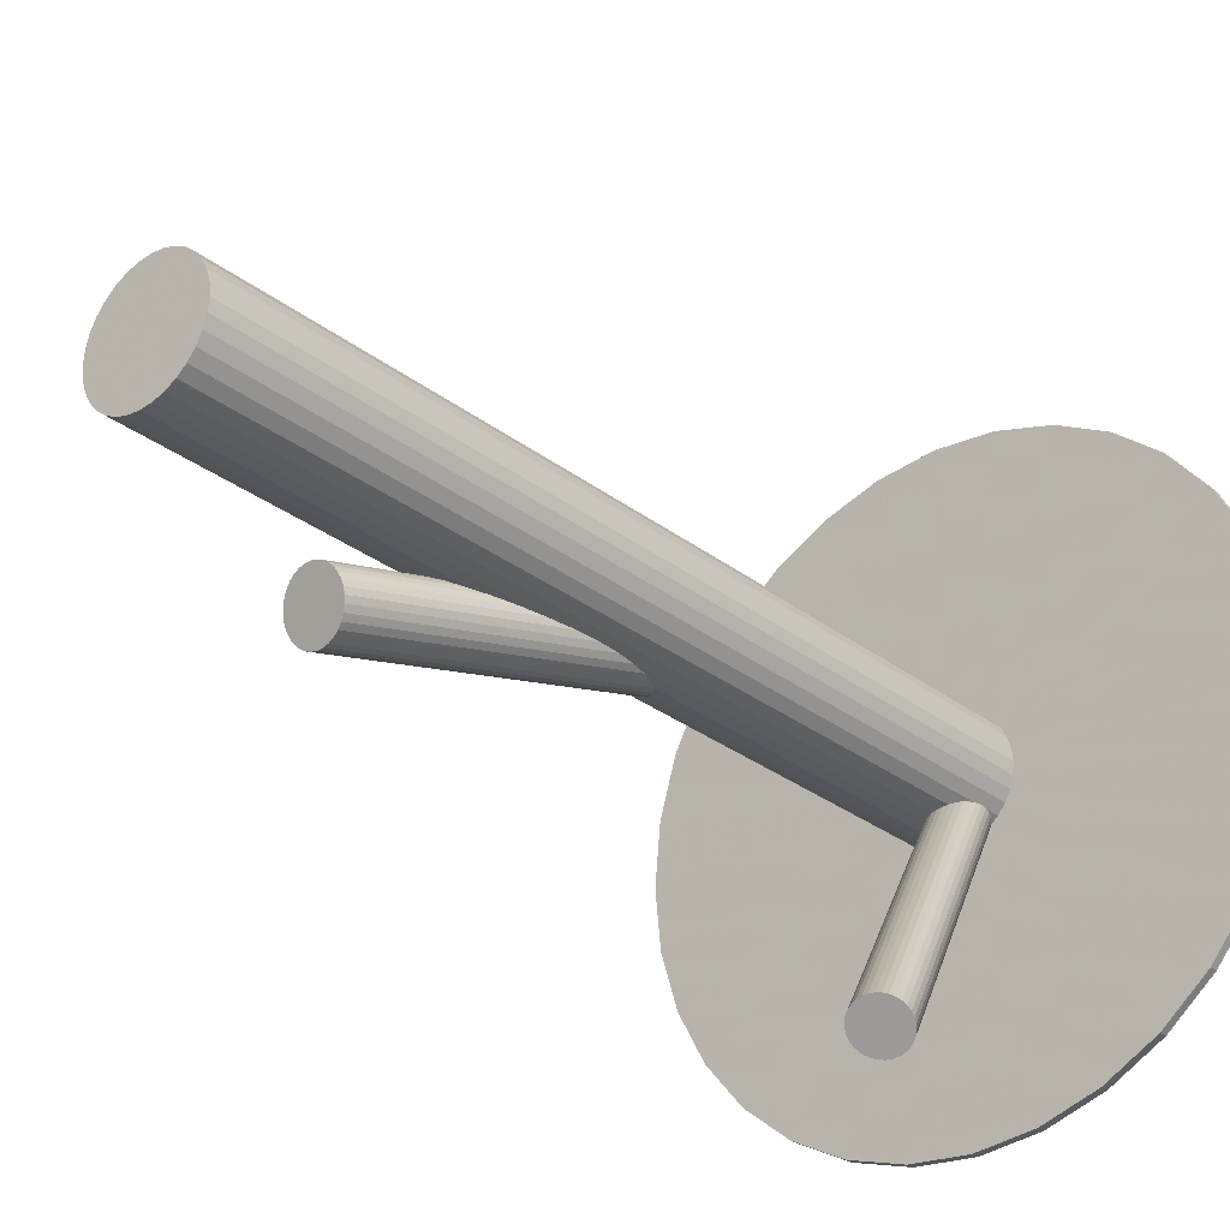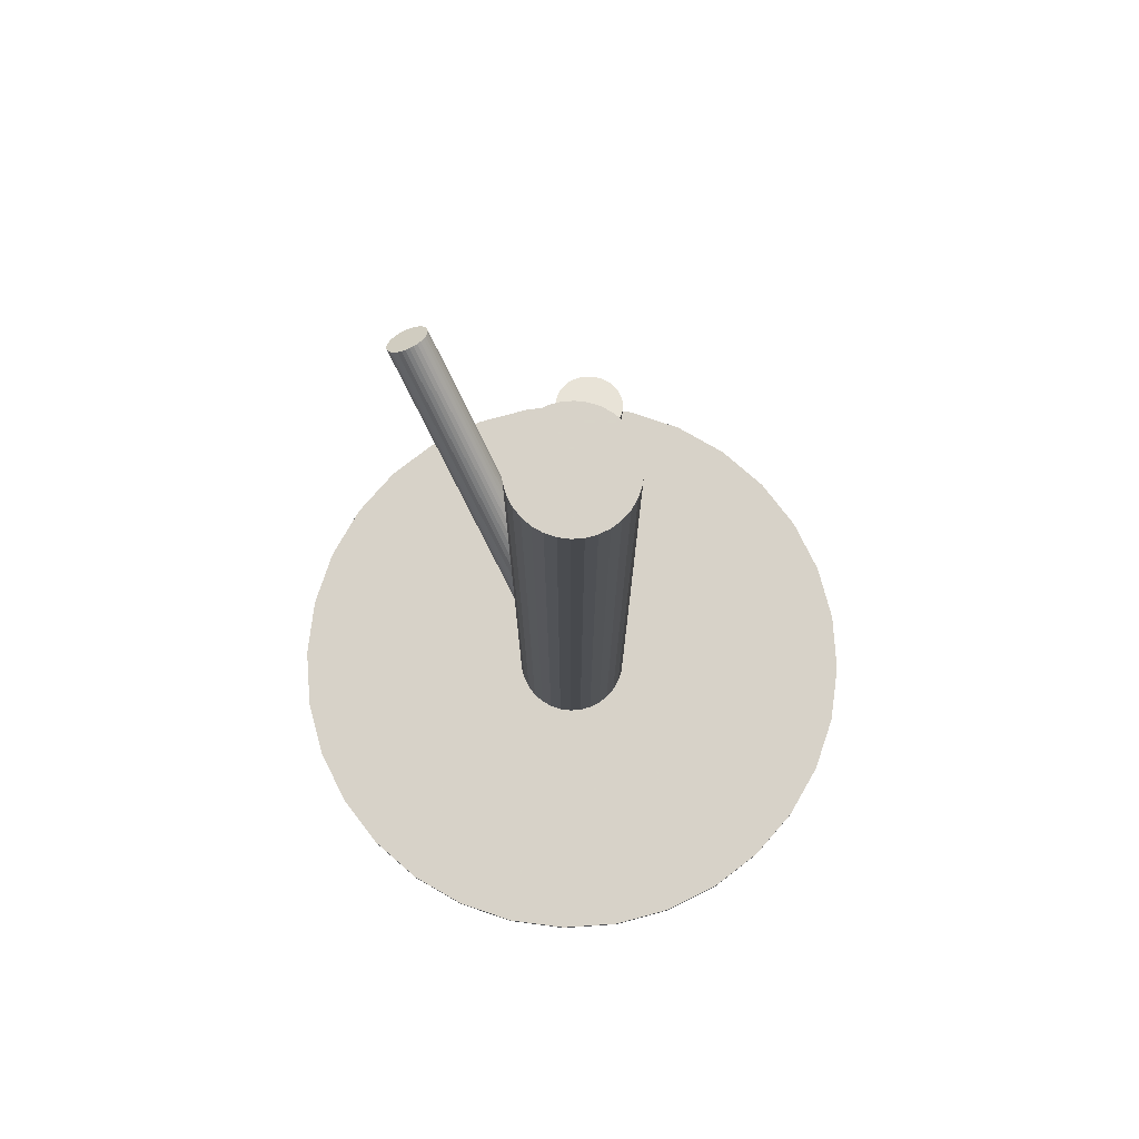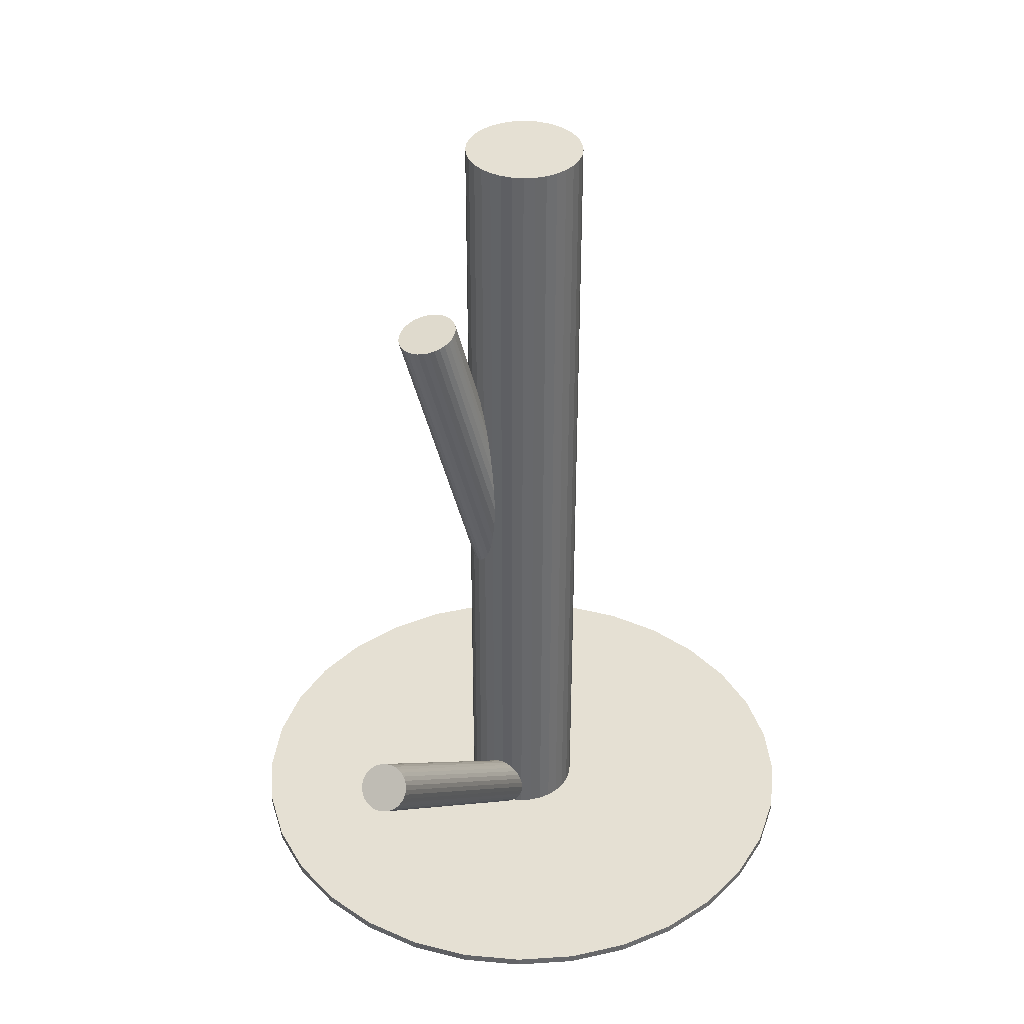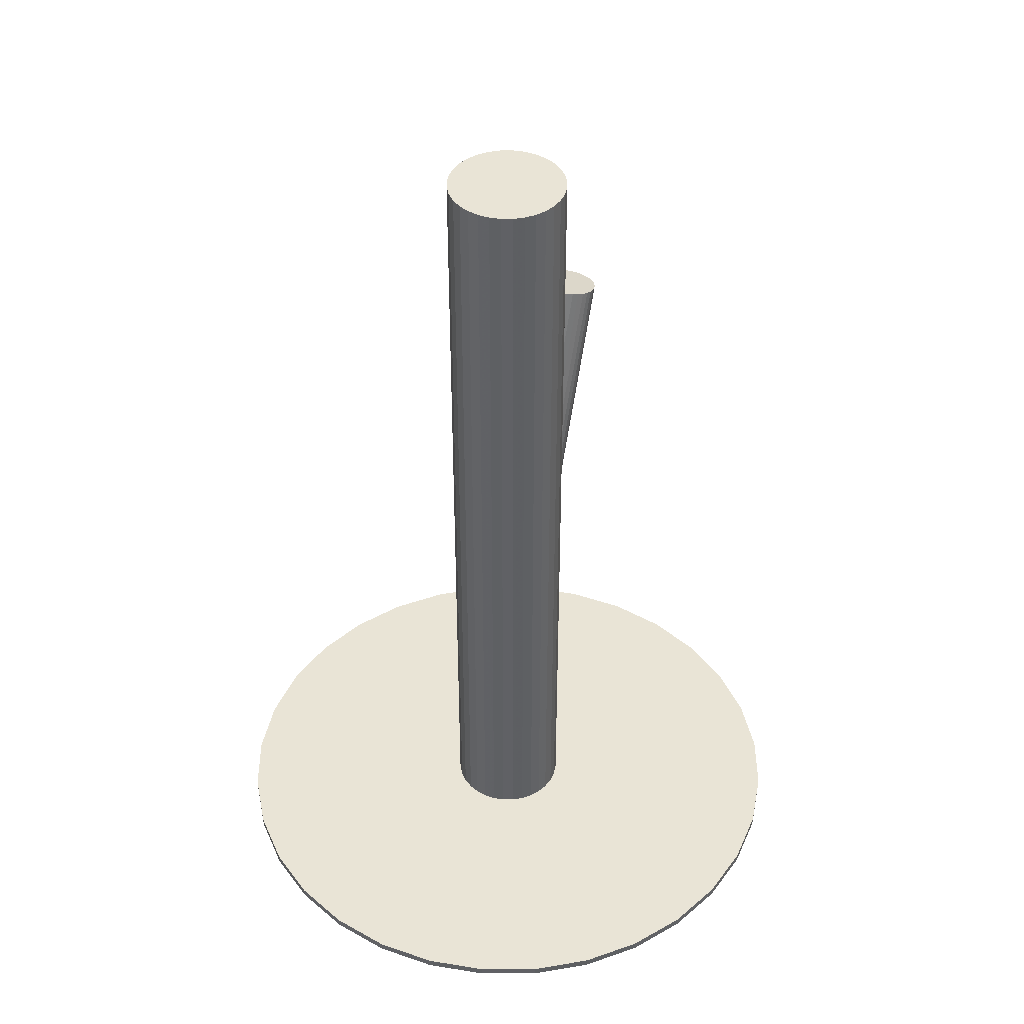
<metadata>
{"format":"obj","ext":"obj","renderer":"f3d","projection":"perspective","resolution":1024,"background":"white","views":[{"elev":-28.8,"azim":41.0,"up":"+Y"},{"elev":77.3,"azim":170.5,"up":"+Z"},{"elev":38.0,"azim":45.9,"up":"+Z"},{"elev":42.7,"azim":-163.3,"up":"+Z"}]}
</metadata>
<code>
v 0 0.004922 0.1295
v 0 0.004922 -0.1197
v -0 -0.01207 0.1295
v -0 -0.01207 -0.1197
v 0 0.02191 0.1295
v 0 0.02191 -0.1197
v -0.01699 0.004922 0.1295
v -0.01699 0.004922 -0.1197
v 0.01201 0.01694 0.1295
v 0.01201 0.01694 -0.1197
v 0.01201 -0.007092 0.1295
v 0.01201 -0.007092 -0.1197
v -0.006502 -0.01078 0.1295
v -0.006502 -0.01078 -0.1197
v -0.006502 0.02062 0.1295
v -0.006502 0.02062 -0.1197
v -0.003315 0.02159 0.1295
v -0.003315 0.02159 -0.1197
v -0.003315 -0.01174 0.1295
v -0.003315 -0.01174 -0.1197
v -0.0157 -0.00158 0.1295
v -0.0157 -0.00158 -0.1197
v -0.0157 0.01142 0.1295
v -0.0157 0.01142 -0.1197
v 0.009439 0.01905 0.1295
v 0.009439 0.01905 -0.1197
v 0.009439 -0.009205 0.1295
v 0.009439 -0.009205 -0.1197
v 0.01413 0.01436 0.1295
v 0.01413 0.01436 -0.1197
v 0.01413 -0.004517 0.1295
v 0.01413 -0.004517 -0.1197
v 0.01666 0.001607 0.1295
v 0.01666 0.001607 -0.1197
v 0.01666 0.008237 0.1295
v 0.01666 0.008237 -0.1197
v -0.01666 0.001607 0.1295
v -0.01666 0.001607 -0.1197
v -0.01666 0.008237 0.1295
v -0.01666 0.008237 -0.1197
v -0.01413 0.01436 0.1295
v -0.01413 0.01436 -0.1197
v -0.01413 -0.004517 0.1295
v -0.01413 -0.004517 -0.1197
v -0.009439 0.01905 0.1295
v -0.009439 0.01905 -0.1197
v -0.009439 -0.009205 0.1295
v -0.009439 -0.009205 -0.1197
v 0.0157 -0.00158 0.1295
v 0.0157 -0.00158 -0.1197
v 0.0157 0.01142 0.1295
v 0.0157 0.01142 -0.1197
v 0.003315 0.02159 0.1295
v 0.003315 0.02159 -0.1197
v 0.003315 -0.01174 0.1295
v 0.003315 -0.01174 -0.1197
v 0.006502 -0.01078 0.1295
v 0.006502 -0.01078 -0.1197
v 0.006502 0.02062 0.1295
v 0.006502 0.02062 -0.1197
v -0.01201 0.01694 0.1295
v -0.01201 0.01694 -0.1197
v -0.01201 -0.007092 0.1295
v -0.01201 -0.007092 -0.1197
v 0.01699 0.004922 0.1295
v 0.01699 0.004922 -0.1197
v 0 0.004922 -0.1242
v 0.03643 -0.0889 -0.03641
v 0.00169 0.0005689 -0.1295
v 0.03812 -0.09326 -0.04176
v -0.00169 0.009275 -0.1188
v 0.03474 -0.08455 -0.03105
v 0.005085 0.002731 -0.1286
v 0.04152 -0.09109 -0.04086
v 0.002275 0.00997 -0.1197
v 0.03871 -0.08385 -0.03195
v -0.006447 0.005202 -0.1212
v 0.02999 -0.08862 -0.03343
v -0.004568 0.000365 -0.1271
v 0.03186 -0.09346 -0.03938
v 0.0009731 0.009928 -0.1192
v 0.03741 -0.0839 -0.03146
v 0.004096 0.001885 -0.1291
v 0.04053 -0.09194 -0.04135
v 0.006167 0.008294 -0.1231
v 0.0426 -0.08553 -0.03536
v 0.006826 0.006595 -0.1252
v 0.04326 -0.08723 -0.03745
v -0.003488 2.517e-05 -0.128
v 0.03294 -0.0938 -0.04019
v -0.005879 0.006181 -0.1204
v 0.03055 -0.08764 -0.03262
v 0.005473 0.008964 -0.1221
v 0.04191 -0.08486 -0.03436
v 0.006766 0.005632 -0.1262
v 0.0432 -0.08819 -0.03846
v -0.006624 0.00235 -0.1242
v 0.02981 -0.09148 -0.03641
v -0.0003656 0.009693 -0.1189
v 0.03607 -0.08413 -0.03115
v 0.00295 0.001154 -0.1294
v 0.03938 -0.09267 -0.04166
v -0.00295 0.00869 -0.1189
v 0.03348 -0.08514 -0.03115
v 0.0003656 0.0001507 -0.1294
v 0.0368 -0.09367 -0.04166
v 0.006624 0.007494 -0.1242
v 0.04306 -0.08633 -0.03641
v -0.006766 0.004212 -0.1221
v 0.02967 -0.08961 -0.03436
v -0.005473 0.0008799 -0.1262
v 0.03096 -0.09295 -0.03846
v 0.005879 0.003663 -0.128
v 0.04231 -0.09016 -0.04019
v 0.003488 0.009819 -0.1204
v 0.03992 -0.08401 -0.03262
v -0.006826 0.003249 -0.1231
v 0.02961 -0.09058 -0.03536
v -0.006167 0.00155 -0.1252
v 0.03027 -0.09227 -0.03745
v -0.004096 0.00796 -0.1192
v 0.03234 -0.08587 -0.03146
v -0.0009731 -8.405e-05 -0.1291
v 0.03546 -0.09391 -0.04135
v 0.004568 0.009479 -0.1212
v 0.041 -0.08435 -0.03343
v 0.006447 0.004642 -0.1271
v 0.04288 -0.08918 -0.03938
v -0.002275 -0.0001265 -0.1286
v 0.03416 -0.09395 -0.04086
v -0.005085 0.007113 -0.1197
v 0.03135 -0.08671 -0.03195
v 0 0.004922 -0.04449
v -0.009611 -0.02585 0.07557
v -0.00254 -0.003208 -0.04677
v -0.01215 -0.03398 0.07329
v 0.00254 0.01305 -0.0422
v -0.007072 -0.01772 0.07786
v -0.0008486 -0.003564 -0.04673
v -0.01046 -0.03433 0.07333
v 0.004133 0.01238 -0.04224
v -0.005478 -0.01839 0.07782
v -0.007748 0.001033 -0.0461
v -0.01736 -0.02973 0.07396
v -0.004156 0.01253 -0.04287
v -0.01377 -0.01824 0.07719
v -0.002565 0.01314 -0.04259
v -0.01218 -0.01763 0.07748
v -0.006788 -0.0003766 -0.04639
v -0.0164 -0.03114 0.07367
v 0.005588 -0.001781 -0.04576
v -0.004023 -0.03255 0.0743
v 0.00841 0.007252 -0.04322
v -0.001202 -0.02352 0.07684
v -0.008417 0.007551 -0.04449
v -0.01803 -0.02322 0.07557
v 0.000875 -0.003595 -0.0466
v -0.008736 -0.03436 0.07346
v 0.005567 0.01143 -0.04237
v -0.004044 -0.01934 0.07769
v -0.00776 0.009087 -0.04404
v -0.01737 -0.02168 0.07602
v -0.008751 0.005915 -0.04493
v -0.01836 -0.02485 0.07513
v -0.006805 0.01046 -0.04361
v -0.01642 -0.02031 0.07645
v -0.008749 0.00424 -0.04536
v -0.01836 -0.02653 0.0747
v 0.008749 0.005604 -0.04361
v -0.0008627 -0.02516 0.07645
v 0.006805 -0.0006183 -0.04536
v -0.002806 -0.03139 0.0747
v 0.008751 0.003929 -0.04404
v -0.0008601 -0.02684 0.07602
v 0.00776 0.0007571 -0.04493
v -0.001851 -0.03001 0.07513
v -0.005567 -0.001582 -0.0466
v -0.01518 -0.03235 0.07346
v -0.000875 0.01344 -0.04237
v -0.01049 -0.01733 0.07769
v 0.008417 0.002293 -0.04449
v -0.001194 -0.02848 0.07557
v -0.00841 0.002592 -0.04576
v -0.01802 -0.02818 0.0743
v -0.005588 0.01162 -0.04322
v -0.0152 -0.01914 0.07684
v 0.006788 0.01022 -0.04259
v -0.002823 -0.02055 0.07748
v 0.002565 -0.003298 -0.04639
v -0.007046 -0.03407 0.07367
v 0.004156 -0.002686 -0.0461
v -0.005455 -0.03345 0.07396
v 0.007748 0.008811 -0.04287
v -0.001863 -0.02196 0.07719
v -0.004133 -0.002538 -0.04673
v -0.01374 -0.03331 0.07333
v 0.0008486 0.01341 -0.04224
v -0.008763 -0.01736 0.07782
v 0 0.004922 -0.1197
v 0 0.004922 -0.1173
v 0 0.09395 -0.1197
v 0 0.09395 -0.1173
v -0 -0.08411 -0.1197
v -0 -0.08411 -0.1173
v -0.08732 -0.01245 -0.1197
v -0.08732 -0.01245 -0.1173
v -0.08732 0.02229 -0.1197
v -0.08732 0.02229 -0.1173
v -0.08225 -0.02915 -0.1197
v -0.08225 -0.02915 -0.1173
v -0.08225 0.03899 -0.1197
v -0.08225 0.03899 -0.1173
v 0.07403 0.05438 -0.1197
v 0.07403 0.05438 -0.1173
v 0.07403 -0.04454 -0.1197
v 0.07403 -0.04454 -0.1173
v 0.08903 0.004922 -0.1197
v 0.08903 0.004922 -0.1173
v 0.04946 0.07895 -0.1197
v 0.04946 0.07895 -0.1173
v 0.04946 -0.0691 -0.1197
v 0.04946 -0.0691 -0.1173
v 0.06295 0.06788 -0.1197
v 0.06295 0.06788 -0.1173
v 0.06295 -0.05803 -0.1197
v 0.06295 -0.05803 -0.1173
v -0.01737 -0.0824 -0.1197
v -0.01737 -0.0824 -0.1173
v -0.01737 0.09224 -0.1197
v -0.01737 0.09224 -0.1173
v -0.03407 -0.07733 -0.1197
v -0.03407 -0.07733 -0.1173
v -0.03407 0.08717 -0.1197
v -0.03407 0.08717 -0.1173
v 0.03407 -0.07733 -0.1197
v 0.03407 -0.07733 -0.1173
v 0.03407 0.08717 -0.1197
v 0.03407 0.08717 -0.1173
v 0.01737 -0.0824 -0.1197
v 0.01737 -0.0824 -0.1173
v 0.01737 0.09224 -0.1197
v 0.01737 0.09224 -0.1173
v -0.06295 0.06788 -0.1197
v -0.06295 0.06788 -0.1173
v -0.06295 -0.05803 -0.1197
v -0.06295 -0.05803 -0.1173
v -0.04946 0.07895 -0.1197
v -0.04946 0.07895 -0.1173
v -0.04946 -0.0691 -0.1197
v -0.04946 -0.0691 -0.1173
v -0.08903 0.004922 -0.1197
v -0.08903 0.004922 -0.1173
v -0.07403 0.05438 -0.1197
v -0.07403 0.05438 -0.1173
v -0.07403 -0.04454 -0.1197
v -0.07403 -0.04454 -0.1173
v 0.08225 -0.02915 -0.1197
v 0.08225 -0.02915 -0.1173
v 0.08225 0.03899 -0.1197
v 0.08225 0.03899 -0.1173
v 0.08732 -0.01245 -0.1197
v 0.08732 -0.01245 -0.1173
v 0.08732 0.02229 -0.1197
v 0.08732 0.02229 -0.1173
f 66 2 36
f 66 36 65
f 65 36 35
f 65 35 1
f 36 2 52
f 36 52 35
f 35 52 51
f 35 51 1
f 52 2 30
f 52 30 51
f 51 30 29
f 51 29 1
f 30 2 10
f 30 10 29
f 29 10 9
f 29 9 1
f 10 2 26
f 10 26 9
f 9 26 25
f 9 25 1
f 26 2 60
f 26 60 25
f 25 60 59
f 25 59 1
f 60 2 54
f 60 54 59
f 59 54 53
f 59 53 1
f 54 2 6
f 54 6 53
f 53 6 5
f 53 5 1
f 6 2 18
f 6 18 5
f 5 18 17
f 5 17 1
f 18 2 16
f 18 16 17
f 17 16 15
f 17 15 1
f 16 2 46
f 16 46 15
f 15 46 45
f 15 45 1
f 46 2 62
f 46 62 45
f 45 62 61
f 45 61 1
f 62 2 42
f 62 42 61
f 61 42 41
f 61 41 1
f 42 2 24
f 42 24 41
f 41 24 23
f 41 23 1
f 24 2 40
f 24 40 23
f 23 40 39
f 23 39 1
f 40 2 8
f 40 8 39
f 39 8 7
f 39 7 1
f 8 2 38
f 8 38 7
f 7 38 37
f 7 37 1
f 38 2 22
f 38 22 37
f 37 22 21
f 37 21 1
f 22 2 44
f 22 44 21
f 21 44 43
f 21 43 1
f 44 2 64
f 44 64 43
f 43 64 63
f 43 63 1
f 64 2 48
f 64 48 63
f 63 48 47
f 63 47 1
f 48 2 14
f 48 14 47
f 47 14 13
f 47 13 1
f 14 2 20
f 14 20 13
f 13 20 19
f 13 19 1
f 20 2 4
f 20 4 19
f 19 4 3
f 19 3 1
f 4 2 56
f 4 56 3
f 3 56 55
f 3 55 1
f 56 2 58
f 56 58 55
f 55 58 57
f 55 57 1
f 58 2 28
f 58 28 57
f 57 28 27
f 57 27 1
f 28 2 12
f 28 12 27
f 27 12 11
f 27 11 1
f 12 2 32
f 12 32 11
f 11 32 31
f 11 31 1
f 32 2 50
f 32 50 31
f 31 50 49
f 31 49 1
f 50 2 34
f 50 34 49
f 49 34 33
f 49 33 1
f 34 2 66
f 34 66 33
f 33 66 65
f 33 65 1
f 107 67 85
f 107 85 108
f 108 85 86
f 108 86 68
f 85 67 93
f 85 93 86
f 86 93 94
f 86 94 68
f 93 67 125
f 93 125 94
f 94 125 126
f 94 126 68
f 125 67 115
f 125 115 126
f 126 115 116
f 126 116 68
f 115 67 75
f 115 75 116
f 116 75 76
f 116 76 68
f 75 67 81
f 75 81 76
f 76 81 82
f 76 82 68
f 81 67 99
f 81 99 82
f 82 99 100
f 82 100 68
f 99 67 71
f 99 71 100
f 100 71 72
f 100 72 68
f 71 67 103
f 71 103 72
f 72 103 104
f 72 104 68
f 103 67 121
f 103 121 104
f 104 121 122
f 104 122 68
f 121 67 131
f 121 131 122
f 122 131 132
f 122 132 68
f 131 67 91
f 131 91 132
f 132 91 92
f 132 92 68
f 91 67 77
f 91 77 92
f 92 77 78
f 92 78 68
f 77 67 109
f 77 109 78
f 78 109 110
f 78 110 68
f 109 67 117
f 109 117 110
f 110 117 118
f 110 118 68
f 117 67 97
f 117 97 118
f 118 97 98
f 118 98 68
f 97 67 119
f 97 119 98
f 98 119 120
f 98 120 68
f 119 67 111
f 119 111 120
f 120 111 112
f 120 112 68
f 111 67 79
f 111 79 112
f 112 79 80
f 112 80 68
f 79 67 89
f 79 89 80
f 80 89 90
f 80 90 68
f 89 67 129
f 89 129 90
f 90 129 130
f 90 130 68
f 129 67 123
f 129 123 130
f 130 123 124
f 130 124 68
f 123 67 105
f 123 105 124
f 124 105 106
f 124 106 68
f 105 67 69
f 105 69 106
f 106 69 70
f 106 70 68
f 69 67 101
f 69 101 70
f 70 101 102
f 70 102 68
f 101 67 83
f 101 83 102
f 102 83 84
f 102 84 68
f 83 67 73
f 83 73 84
f 84 73 74
f 84 74 68
f 73 67 113
f 73 113 74
f 74 113 114
f 74 114 68
f 113 67 127
f 113 127 114
f 114 127 128
f 114 128 68
f 127 67 95
f 127 95 128
f 128 95 96
f 128 96 68
f 95 67 87
f 95 87 96
f 96 87 88
f 96 88 68
f 87 67 107
f 87 107 88
f 88 107 108
f 88 108 68
f 181 133 173
f 181 173 182
f 182 173 174
f 182 174 134
f 173 133 169
f 173 169 174
f 174 169 170
f 174 170 134
f 169 133 153
f 169 153 170
f 170 153 154
f 170 154 134
f 153 133 193
f 153 193 154
f 154 193 194
f 154 194 134
f 193 133 187
f 193 187 194
f 194 187 188
f 194 188 134
f 187 133 159
f 187 159 188
f 188 159 160
f 188 160 134
f 159 133 141
f 159 141 160
f 160 141 142
f 160 142 134
f 141 133 137
f 141 137 142
f 142 137 138
f 142 138 134
f 137 133 197
f 137 197 138
f 138 197 198
f 138 198 134
f 197 133 179
f 197 179 198
f 198 179 180
f 198 180 134
f 179 133 147
f 179 147 180
f 180 147 148
f 180 148 134
f 147 133 145
f 147 145 148
f 148 145 146
f 148 146 134
f 145 133 185
f 145 185 146
f 146 185 186
f 146 186 134
f 185 133 165
f 185 165 186
f 186 165 166
f 186 166 134
f 165 133 161
f 165 161 166
f 166 161 162
f 166 162 134
f 161 133 155
f 161 155 162
f 162 155 156
f 162 156 134
f 155 133 163
f 155 163 156
f 156 163 164
f 156 164 134
f 163 133 167
f 163 167 164
f 164 167 168
f 164 168 134
f 167 133 183
f 167 183 168
f 168 183 184
f 168 184 134
f 183 133 143
f 183 143 184
f 184 143 144
f 184 144 134
f 143 133 149
f 143 149 144
f 144 149 150
f 144 150 134
f 149 133 177
f 149 177 150
f 150 177 178
f 150 178 134
f 177 133 195
f 177 195 178
f 178 195 196
f 178 196 134
f 195 133 135
f 195 135 196
f 196 135 136
f 196 136 134
f 135 133 139
f 135 139 136
f 136 139 140
f 136 140 134
f 139 133 157
f 139 157 140
f 140 157 158
f 140 158 134
f 157 133 189
f 157 189 158
f 158 189 190
f 158 190 134
f 189 133 191
f 189 191 190
f 190 191 192
f 190 192 134
f 191 133 151
f 191 151 192
f 192 151 152
f 192 152 134
f 151 133 171
f 151 171 152
f 152 171 172
f 152 172 134
f 171 133 175
f 171 175 172
f 172 175 176
f 172 176 134
f 175 133 181
f 175 181 176
f 176 181 182
f 176 182 134
f 217 199 263
f 217 263 218
f 218 263 264
f 218 264 200
f 263 199 259
f 263 259 264
f 264 259 260
f 264 260 200
f 259 199 213
f 259 213 260
f 260 213 214
f 260 214 200
f 213 199 223
f 213 223 214
f 214 223 224
f 214 224 200
f 223 199 219
f 223 219 224
f 224 219 220
f 224 220 200
f 219 199 237
f 219 237 220
f 220 237 238
f 220 238 200
f 237 199 241
f 237 241 238
f 238 241 242
f 238 242 200
f 241 199 201
f 241 201 242
f 242 201 202
f 242 202 200
f 201 199 229
f 201 229 202
f 202 229 230
f 202 230 200
f 229 199 233
f 229 233 230
f 230 233 234
f 230 234 200
f 233 199 247
f 233 247 234
f 234 247 248
f 234 248 200
f 247 199 243
f 247 243 248
f 248 243 244
f 248 244 200
f 243 199 253
f 243 253 244
f 244 253 254
f 244 254 200
f 253 199 211
f 253 211 254
f 254 211 212
f 254 212 200
f 211 199 207
f 211 207 212
f 212 207 208
f 212 208 200
f 207 199 251
f 207 251 208
f 208 251 252
f 208 252 200
f 251 199 205
f 251 205 252
f 252 205 206
f 252 206 200
f 205 199 209
f 205 209 206
f 206 209 210
f 206 210 200
f 209 199 255
f 209 255 210
f 210 255 256
f 210 256 200
f 255 199 245
f 255 245 256
f 256 245 246
f 256 246 200
f 245 199 249
f 245 249 246
f 246 249 250
f 246 250 200
f 249 199 231
f 249 231 250
f 250 231 232
f 250 232 200
f 231 199 227
f 231 227 232
f 232 227 228
f 232 228 200
f 227 199 203
f 227 203 228
f 228 203 204
f 228 204 200
f 203 199 239
f 203 239 204
f 204 239 240
f 204 240 200
f 239 199 235
f 239 235 240
f 240 235 236
f 240 236 200
f 235 199 221
f 235 221 236
f 236 221 222
f 236 222 200
f 221 199 225
f 221 225 222
f 222 225 226
f 222 226 200
f 225 199 215
f 225 215 226
f 226 215 216
f 226 216 200
f 215 199 257
f 215 257 216
f 216 257 258
f 216 258 200
f 257 199 261
f 257 261 258
f 258 261 262
f 258 262 200
f 261 199 217
f 261 217 262
f 262 217 218
f 262 218 200

</code>
